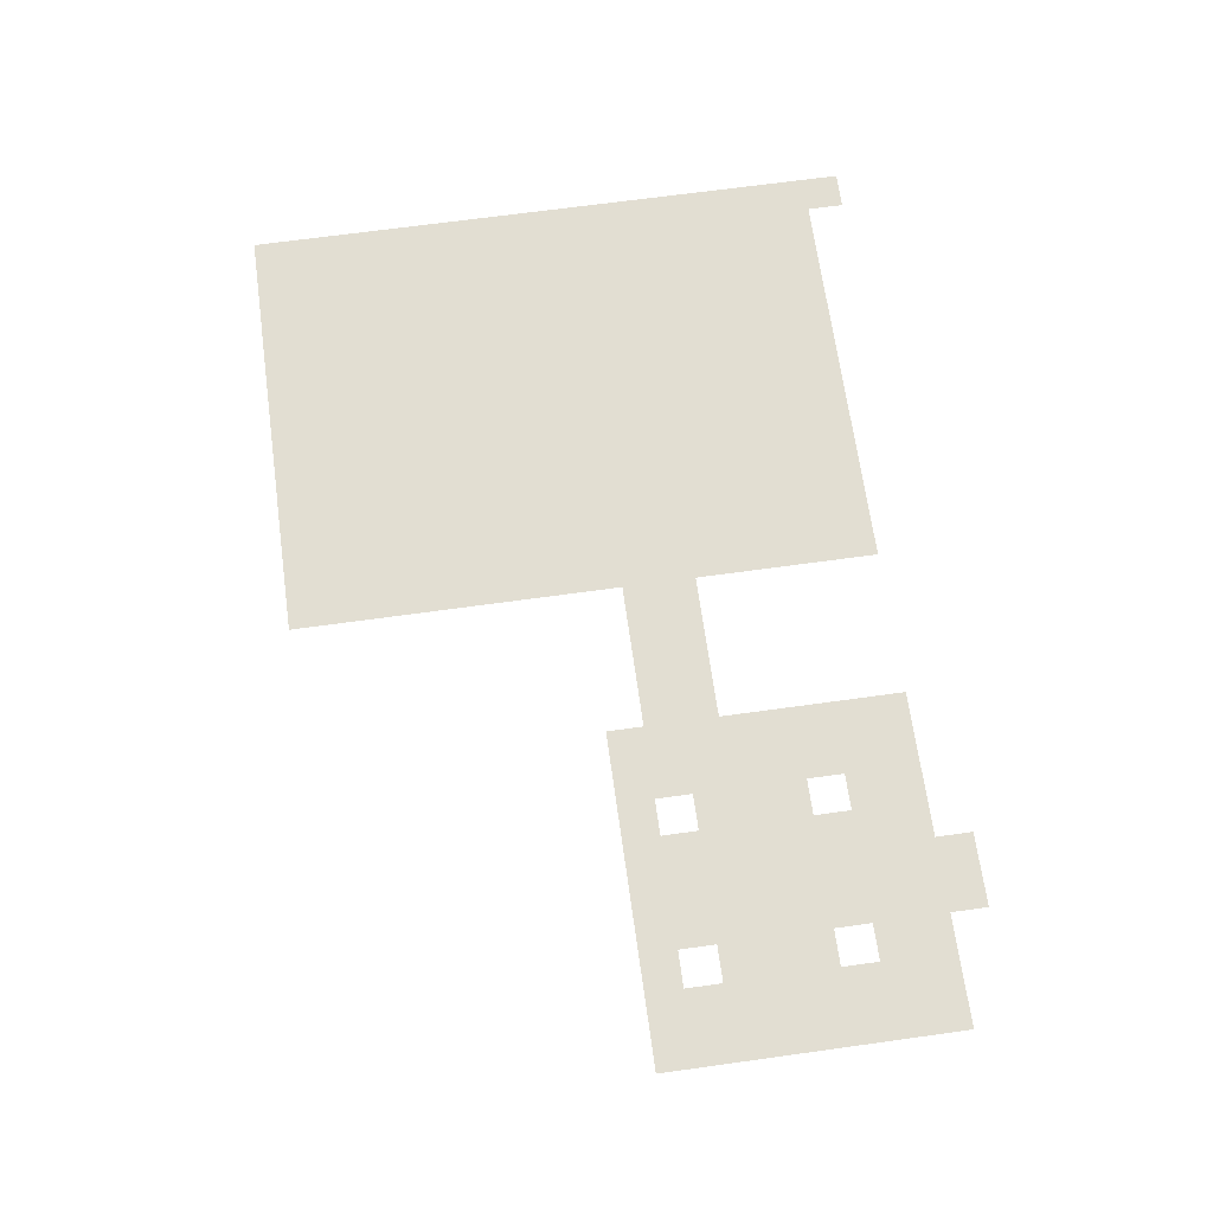
<metadata>
{"format":"obj","ext":"obj","renderer":"f3d","projection":"perspective","resolution":1024,"background":"white","views":[{"elev":68.0,"azim":82.1,"up":"+Z"}]}
</metadata>
<code>
v -96 -608 0
v -112 -608 0
v -112 -592 0
v -96 -592 0
v -112 -608 0
v -128 -608 0
v -128 -592 0
v -112 -592 0
v -432 -608 0
v -448 -608 0
v -448 -592 0
v -432 -592 0
v -48 -624 0
v -64 -624 0
v -64 -608 0
v -48 -608 0
v -64 -624 0
v -80 -624 0
v -80 -608 0
v -64 -608 0
v -80 -624 0
v -96 -624 0
v -96 -608 0
v -80 -608 0
v -96 -624 0
v -112 -624 0
v -112 -608 0
v -96 -608 0
v -112 -624 0
v -128 -624 0
v -128 -608 0
v -112 -608 0
v -128 -624 0
v -144 -624 0
v -144 -608 0
v -128 -608 0
v -144 -624 0
v -160 -624 0
v -160 -608 0
v -144 -608 0
v -160 -624 0
v -176 -624 0
v -176 -608 0
v -160 -608 0
v -176 -624 0
v -192 -624 0
v -192 -608 0
v -176 -608 0
v -256 -624 0
v -272 -624 0
v -272 -608 0
v -256 -608 0
v -272 -624 0
v -288 -624 0
v -288 -608 0
v -272 -608 0
v -288 -624 0
v -304 -624 0
v -304 -608 0
v -288 -608 0
v -304 -624 0
v -320 -624 0
v -320 -608 0
v -304 -608 0
v -320 -624 0
v -336 -624 0
v -336 -608 0
v -320 -608 0
v -336 -624 0
v -352 -624 0
v -352 -608 0
v -336 -608 0
v -352 -624 0
v -368 -624 0
v -368 -608 0
v -352 -608 0
v -368 -624 0
v -384 -624 0
v -384 -608 0
v -368 -608 0
v -384 -624 0
v -400 -624 0
v -400 -608 0
v -384 -608 0
v -400 -624 0
v -416 -624 0
v -416 -608 0
v -400 -608 0
v -416 -624 0
v -432 -624 0
v -432 -608 0
v -416 -608 0
v -432 -624 0
v -448 -624 0
v -448 -608 0
v -432 -608 0
v -48 -640 0
v -64 -640 0
v -64 -624 0
v -48 -624 0
v -64 -640 0
v -80 -640 0
v -80 -624 0
v -64 -624 0
v -80 -640 0
v -96 -640 0
v -96 -624 0
v -80 -624 0
v -96 -640 0
v -112 -640 0
v -112 -624 0
v -96 -624 0
v -112 -640 0
v -128 -640 0
v -128 -624 0
v -112 -624 0
v -128 -640 0
v -144 -640 0
v -144 -624 0
v -128 -624 0
v -144 -640 0
v -160 -640 0
v -160 -624 0
v -144 -624 0
v -160 -640 0
v -176 -640 0
v -176 -624 0
v -160 -624 0
v -176 -640 0
v -192 -640 0
v -192 -624 0
v -176 -624 0
v -256 -640 0
v -272 -640 0
v -272 -624 0
v -256 -624 0
v -272 -640 0
v -288 -640 0
v -288 -624 0
v -272 -624 0
v -288 -640 0
v -304 -640 0
v -304 -624 0
v -288 -624 0
v -304 -640 0
v -320 -640 0
v -320 -624 0
v -304 -624 0
v -320 -640 0
v -336 -640 0
v -336 -624 0
v -320 -624 0
v -336 -640 0
v -352 -640 0
v -352 -624 0
v -336 -624 0
v -352 -640 0
v -368 -640 0
v -368 -624 0
v -352 -624 0
v -368 -640 0
v -384 -640 0
v -384 -624 0
v -368 -624 0
v -384 -640 0
v -400 -640 0
v -400 -624 0
v -384 -624 0
v -400 -640 0
v -416 -640 0
v -416 -624 0
v -400 -624 0
v -416 -640 0
v -432 -640 0
v -432 -624 0
v -416 -624 0
v -432 -640 0
v -448 -640 0
v -448 -624 0
v -432 -624 0
v -48 -656 0
v -64 -656 0
v -64 -640 0
v -48 -640 0
v -64 -656 0
v -80 -656 0
v -80 -640 0
v -64 -640 0
v -96 -656 0
v -112 -656 0
v -112 -640 0
v -96 -640 0
v -112 -656 0
v -128 -656 0
v -128 -640 0
v -112 -640 0
v -128 -656 0
v -144 -656 0
v -144 -640 0
v -128 -640 0
v -160 -656 0
v -176 -656 0
v -176 -640 0
v -160 -640 0
v -176 -656 0
v -192 -656 0
v -192 -640 0
v -176 -640 0
v -256 -656 0
v -272 -656 0
v -272 -640 0
v -256 -640 0
v -272 -656 0
v -288 -656 0
v -288 -640 0
v -272 -640 0
v -288 -656 0
v -304 -656 0
v -304 -640 0
v -288 -640 0
v -304 -656 0
v -320 -656 0
v -320 -640 0
v -304 -640 0
v -320 -656 0
v -336 -656 0
v -336 -640 0
v -320 -640 0
v -336 -656 0
v -352 -656 0
v -352 -640 0
v -336 -640 0
v -352 -656 0
v -368 -656 0
v -368 -640 0
v -352 -640 0
v -368 -656 0
v -384 -656 0
v -384 -640 0
v -368 -640 0
v -384 -656 0
v -400 -656 0
v -400 -640 0
v -384 -640 0
v -400 -656 0
v -416 -656 0
v -416 -640 0
v -400 -640 0
v -416 -656 0
v -432 -656 0
v -432 -640 0
v -416 -640 0
v -432 -656 0
v -448 -656 0
v -448 -640 0
v -432 -640 0
v -48 -672 0
v -64 -672 0
v -64 -656 0
v -48 -656 0
v -64 -672 0
v -80 -672 0
v -80 -656 0
v -64 -656 0
v -80 -672 0
v -96 -672 0
v -96 -656 0
v -80 -656 0
v -96 -672 0
v -112 -672 0
v -112 -656 0
v -96 -656 0
v -112 -672 0
v -128 -672 0
v -128 -656 0
v -112 -656 0
v -128 -672 0
v -144 -672 0
v -144 -656 0
v -128 -656 0
v -144 -672 0
v -160 -672 0
v -160 -656 0
v -144 -656 0
v -160 -672 0
v -176 -672 0
v -176 -656 0
v -160 -656 0
v -176 -672 0
v -192 -672 0
v -192 -656 0
v -176 -656 0
v -256 -672 0
v -272 -672 0
v -272 -656 0
v -256 -656 0
v -272 -672 0
v -288 -672 0
v -288 -656 0
v -272 -656 0
v -288 -672 0
v -304 -672 0
v -304 -656 0
v -288 -656 0
v -304 -672 0
v -320 -672 0
v -320 -656 0
v -304 -656 0
v -320 -672 0
v -336 -672 0
v -336 -656 0
v -320 -656 0
v -336 -672 0
v -352 -672 0
v -352 -656 0
v -336 -656 0
v -352 -672 0
v -368 -672 0
v -368 -656 0
v -352 -656 0
v -368 -672 0
v -384 -672 0
v -384 -656 0
v -368 -656 0
v -384 -672 0
v -400 -672 0
v -400 -656 0
v -384 -656 0
v -400 -672 0
v -416 -672 0
v -416 -656 0
v -400 -656 0
v -416 -672 0
v -432 -672 0
v -432 -656 0
v -416 -656 0
v -432 -672 0
v -448 -672 0
v -448 -656 0
v -432 -656 0
v -48 -688 0
v -64 -688 0
v -64 -672 0
v -48 -672 0
v -64 -688 0
v -80 -688 0
v -80 -672 0
v -64 -672 0
v -80 -688 0
v -96 -688 0
v -96 -672 0
v -80 -672 0
v -96 -688 0
v -112 -688 0
v -112 -672 0
v -96 -672 0
v -112 -688 0
v -128 -688 0
v -128 -672 0
v -112 -672 0
v -128 -688 0
v -144 -688 0
v -144 -672 0
v -128 -672 0
v -144 -688 0
v -160 -688 0
v -160 -672 0
v -144 -672 0
v -160 -688 0
v -176 -688 0
v -176 -672 0
v -160 -672 0
v -176 -688 0
v -192 -688 0
v -192 -672 0
v -176 -672 0
v -256 -688 0
v -272 -688 0
v -272 -672 0
v -256 -672 0
v -272 -688 0
v -288 -688 0
v -288 -672 0
v -272 -672 0
v -288 -688 0
v -304 -688 0
v -304 -672 0
v -288 -672 0
v -304 -688 0
v -320 -688 0
v -320 -672 0
v -304 -672 0
v -320 -688 0
v -336 -688 0
v -336 -672 0
v -320 -672 0
v -336 -688 0
v -352 -688 0
v -352 -672 0
v -336 -672 0
v -352 -688 0
v -368 -688 0
v -368 -672 0
v -352 -672 0
v -368 -688 0
v -384 -688 0
v -384 -672 0
v -368 -672 0
v -384 -688 0
v -400 -688 0
v -400 -672 0
v -384 -672 0
v -400 -688 0
v -416 -688 0
v -416 -672 0
v -400 -672 0
v -416 -688 0
v -432 -688 0
v -432 -672 0
v -416 -672 0
v -432 -688 0
v -448 -688 0
v -448 -672 0
v -432 -672 0
v -48 -704 0
v -64 -704 0
v -64 -688 0
v -48 -688 0
v -64 -704 0
v -80 -704 0
v -80 -688 0
v -64 -688 0
v -80 -704 0
v -96 -704 0
v -96 -688 0
v -80 -688 0
v -96 -704 0
v -112 -704 0
v -112 -688 0
v -96 -688 0
v -112 -704 0
v -128 -704 0
v -128 -688 0
v -112 -688 0
v -128 -704 0
v -144 -704 0
v -144 -688 0
v -128 -688 0
v -144 -704 0
v -160 -704 0
v -160 -688 0
v -144 -688 0
v -160 -704 0
v -176 -704 0
v -176 -688 0
v -160 -688 0
v -176 -704 0
v -192 -704 0
v -192 -688 0
v -176 -688 0
v -192 -704 0
v -208 -704 0
v -208 -688 0
v -192 -688 0
v -208 -704 0
v -224 -704 0
v -224 -688 0
v -208 -688 0
v -224 -704 0
v -240 -704 0
v -240 -688 0
v -224 -688 0
v -240 -704 0
v -256 -704 0
v -256 -688 0
v -240 -688 0
v -256 -704 0
v -272 -704 0
v -272 -688 0
v -256 -688 0
v -272 -704 0
v -288 -704 0
v -288 -688 0
v -272 -688 0
v -288 -704 0
v -304 -704 0
v -304 -688 0
v -288 -688 0
v -304 -704 0
v -320 -704 0
v -320 -688 0
v -304 -688 0
v -320 -704 0
v -336 -704 0
v -336 -688 0
v -320 -688 0
v -336 -704 0
v -352 -704 0
v -352 -688 0
v -336 -688 0
v -352 -704 0
v -368 -704 0
v -368 -688 0
v -352 -688 0
v -368 -704 0
v -384 -704 0
v -384 -688 0
v -368 -688 0
v -384 -704 0
v -400 -704 0
v -400 -688 0
v -384 -688 0
v -400 -704 0
v -416 -704 0
v -416 -688 0
v -400 -688 0
v -416 -704 0
v -432 -704 0
v -432 -688 0
v -416 -688 0
v -432 -704 0
v -448 -704 0
v -448 -688 0
v -432 -688 0
v -48 -720 0
v -64 -720 0
v -64 -704 0
v -48 -704 0
v -64 -720 0
v -80 -720 0
v -80 -704 0
v -64 -704 0
v -96 -720 0
v -112 -720 0
v -112 -704 0
v -96 -704 0
v -112 -720 0
v -128 -720 0
v -128 -704 0
v -112 -704 0
v -128 -720 0
v -144 -720 0
v -144 -704 0
v -128 -704 0
v -160 -720 0
v -176 -720 0
v -176 -704 0
v -160 -704 0
v -176 -720 0
v -192 -720 0
v -192 -704 0
v -176 -704 0
v -192 -720 0
v -208 -720 0
v -208 -704 0
v -192 -704 0
v -208 -720 0
v -224 -720 0
v -224 -704 0
v -208 -704 0
v -224 -720 0
v -240 -720 0
v -240 -704 0
v -224 -704 0
v -240 -720 0
v -256 -720 0
v -256 -704 0
v -240 -704 0
v -256 -720 0
v -272 -720 0
v -272 -704 0
v -256 -704 0
v -272 -720 0
v -288 -720 0
v -288 -704 0
v -272 -704 0
v -288 -720 0
v -304 -720 0
v -304 -704 0
v -288 -704 0
v -304 -720 0
v -320 -720 0
v -320 -704 0
v -304 -704 0
v -320 -720 0
v -336 -720 0
v -336 -704 0
v -320 -704 0
v -336 -720 0
v -352 -720 0
v -352 -704 0
v -336 -704 0
v -352 -720 0
v -368 -720 0
v -368 -704 0
v -352 -704 0
v -368 -720 0
v -384 -720 0
v -384 -704 0
v -368 -704 0
v -384 -720 0
v -400 -720 0
v -400 -704 0
v -384 -704 0
v -400 -720 0
v -416 -720 0
v -416 -704 0
v -400 -704 0
v -416 -720 0
v -432 -720 0
v -432 -704 0
v -416 -704 0
v -432 -720 0
v -448 -720 0
v -448 -704 0
v -432 -704 0
v -48 -736 0
v -64 -736 0
v -64 -720 0
v -48 -720 0
v -64 -736 0
v -80 -736 0
v -80 -720 0
v -64 -720 0
v -80 -736 0
v -96 -736 0
v -96 -720 0
v -80 -720 0
v -96 -736 0
v -112 -736 0
v -112 -720 0
v -96 -720 0
v -112 -736 0
v -128 -736 0
v -128 -720 0
v -112 -720 0
v -128 -736 0
v -144 -736 0
v -144 -720 0
v -128 -720 0
v -144 -736 0
v -160 -736 0
v -160 -720 0
v -144 -720 0
v -160 -736 0
v -176 -736 0
v -176 -720 0
v -160 -720 0
v -176 -736 0
v -192 -736 0
v -192 -720 0
v -176 -720 0
v -256 -736 0
v -272 -736 0
v -272 -720 0
v -256 -720 0
v -272 -736 0
v -288 -736 0
v -288 -720 0
v -272 -720 0
v -288 -736 0
v -304 -736 0
v -304 -720 0
v -288 -720 0
v -304 -736 0
v -320 -736 0
v -320 -720 0
v -304 -720 0
v -320 -736 0
v -336 -736 0
v -336 -720 0
v -320 -720 0
v -336 -736 0
v -352 -736 0
v -352 -720 0
v -336 -720 0
v -352 -736 0
v -368 -736 0
v -368 -720 0
v -352 -720 0
v -368 -736 0
v -384 -736 0
v -384 -720 0
v -368 -720 0
v -384 -736 0
v -400 -736 0
v -400 -720 0
v -384 -720 0
v -400 -736 0
v -416 -736 0
v -416 -720 0
v -400 -720 0
v -416 -736 0
v -432 -736 0
v -432 -720 0
v -416 -720 0
v -432 -736 0
v -448 -736 0
v -448 -720 0
v -432 -720 0
v -256 -752 0
v -272 -752 0
v -272 -736 0
v -256 -736 0
v -272 -752 0
v -288 -752 0
v -288 -736 0
v -272 -736 0
v -288 -752 0
v -304 -752 0
v -304 -736 0
v -288 -736 0
v -304 -752 0
v -320 -752 0
v -320 -736 0
v -304 -736 0
v -320 -752 0
v -336 -752 0
v -336 -736 0
v -320 -736 0
v -336 -752 0
v -352 -752 0
v -352 -736 0
v -336 -736 0
v -352 -752 0
v -368 -752 0
v -368 -736 0
v -352 -736 0
v -368 -752 0
v -384 -752 0
v -384 -736 0
v -368 -736 0
v -384 -752 0
v -400 -752 0
v -400 -736 0
v -384 -736 0
v -400 -752 0
v -416 -752 0
v -416 -736 0
v -400 -736 0
v -416 -752 0
v -432 -752 0
v -432 -736 0
v -416 -736 0
v -432 -752 0
v -448 -752 0
v -448 -736 0
v -432 -736 0
v -256 -768 0
v -272 -768 0
v -272 -752 0
v -256 -752 0
v -272 -768 0
v -288 -768 0
v -288 -752 0
v -272 -752 0
v -288 -768 0
v -304 -768 0
v -304 -752 0
v -288 -752 0
v -304 -768 0
v -320 -768 0
v -320 -752 0
v -304 -752 0
v -320 -768 0
v -336 -768 0
v -336 -752 0
v -320 -752 0
v -336 -768 0
v -352 -768 0
v -352 -752 0
v -336 -752 0
v -352 -768 0
v -368 -768 0
v -368 -752 0
v -352 -752 0
v -368 -768 0
v -384 -768 0
v -384 -752 0
v -368 -752 0
v -384 -768 0
v -400 -768 0
v -400 -752 0
v -384 -752 0
v -400 -768 0
v -416 -768 0
v -416 -752 0
v -400 -752 0
v -416 -768 0
v -432 -768 0
v -432 -752 0
v -416 -752 0
v -432 -768 0
v -448 -768 0
v -448 -752 0
v -432 -752 0
v -256 -784 0
v -272 -784 0
v -272 -768 0
v -256 -768 0
v -272 -784 0
v -288 -784 0
v -288 -768 0
v -272 -768 0
v -288 -784 0
v -304 -784 0
v -304 -768 0
v -288 -768 0
v -304 -784 0
v -320 -784 0
v -320 -768 0
v -304 -768 0
v -320 -784 0
v -336 -784 0
v -336 -768 0
v -320 -768 0
v -336 -784 0
v -352 -784 0
v -352 -768 0
v -336 -768 0
v -352 -784 0
v -368 -784 0
v -368 -768 0
v -352 -768 0
v -368 -784 0
v -384 -784 0
v -384 -768 0
v -368 -768 0
v -384 -784 0
v -400 -784 0
v -400 -768 0
v -384 -768 0
v -400 -784 0
v -416 -784 0
v -416 -768 0
v -400 -768 0
v -416 -784 0
v -432 -784 0
v -432 -768 0
v -416 -768 0
v -432 -784 0
v -448 -784 0
v -448 -768 0
v -432 -768 0
v -256 -800 0
v -272 -800 0
v -272 -784 0
v -256 -784 0
v -272 -800 0
v -288 -800 0
v -288 -784 0
v -272 -784 0
v -288 -800 0
v -304 -800 0
v -304 -784 0
v -288 -784 0
v -304 -800 0
v -320 -800 0
v -320 -784 0
v -304 -784 0
v -320 -800 0
v -336 -800 0
v -336 -784 0
v -320 -784 0
v -336 -800 0
v -352 -800 0
v -352 -784 0
v -336 -784 0
v -352 -800 0
v -368 -800 0
v -368 -784 0
v -352 -784 0
v -368 -800 0
v -384 -800 0
v -384 -784 0
v -368 -784 0
v -384 -800 0
v -400 -800 0
v -400 -784 0
v -384 -784 0
v -400 -800 0
v -416 -800 0
v -416 -784 0
v -400 -784 0
v -416 -800 0
v -432 -800 0
v -432 -784 0
v -416 -784 0
v -432 -800 0
v -448 -800 0
v -448 -784 0
v -432 -784 0
v -256 -816 0
v -272 -816 0
v -272 -800 0
v -256 -800 0
v -272 -816 0
v -288 -816 0
v -288 -800 0
v -272 -800 0
v -288 -816 0
v -304 -816 0
v -304 -800 0
v -288 -800 0
v -304 -816 0
v -320 -816 0
v -320 -800 0
v -304 -800 0
v -320 -816 0
v -336 -816 0
v -336 -800 0
v -320 -800 0
v -336 -816 0
v -352 -816 0
v -352 -800 0
v -336 -800 0
v -352 -816 0
v -368 -816 0
v -368 -800 0
v -352 -800 0
v -368 -816 0
v -384 -816 0
v -384 -800 0
v -368 -800 0
v -384 -816 0
v -400 -816 0
v -400 -800 0
v -384 -800 0
v -400 -816 0
v -416 -816 0
v -416 -800 0
v -400 -800 0
v -416 -816 0
v -432 -816 0
v -432 -800 0
v -416 -800 0
v -432 -816 0
v -448 -816 0
v -448 -800 0
v -432 -800 0
v -256 -832 0
v -272 -832 0
v -272 -816 0
v -256 -816 0
v -272 -832 0
v -288 -832 0
v -288 -816 0
v -272 -816 0
v -288 -832 0
v -304 -832 0
v -304 -816 0
v -288 -816 0
v -304 -832 0
v -320 -832 0
v -320 -816 0
v -304 -816 0
v -320 -832 0
v -336 -832 0
v -336 -816 0
v -320 -816 0
v -336 -832 0
v -352 -832 0
v -352 -816 0
v -336 -816 0
v -352 -832 0
v -368 -832 0
v -368 -816 0
v -352 -816 0
v -368 -832 0
v -384 -832 0
v -384 -816 0
v -368 -816 0
v -384 -832 0
v -400 -832 0
v -400 -816 0
v -384 -816 0
v -400 -832 0
v -416 -832 0
v -416 -816 0
v -400 -816 0
v -416 -832 0
v -432 -832 0
v -432 -816 0
v -416 -816 0
v -432 -832 0
v -448 -832 0
v -448 -816 0
v -432 -816 0
v -256 -848 0
v -272 -848 0
v -272 -832 0
v -256 -832 0
v -272 -848 0
v -288 -848 0
v -288 -832 0
v -272 -832 0
v -288 -848 0
v -304 -848 0
v -304 -832 0
v -288 -832 0
v -304 -848 0
v -320 -848 0
v -320 -832 0
v -304 -832 0
v -320 -848 0
v -336 -848 0
v -336 -832 0
v -320 -832 0
v -336 -848 0
v -352 -848 0
v -352 -832 0
v -336 -832 0
v -352 -848 0
v -368 -848 0
v -368 -832 0
v -352 -832 0
v -368 -848 0
v -384 -848 0
v -384 -832 0
v -368 -832 0
v -384 -848 0
v -400 -848 0
v -400 -832 0
v -384 -832 0
v -400 -848 0
v -416 -848 0
v -416 -832 0
v -400 -832 0
v -416 -848 0
v -432 -848 0
v -432 -832 0
v -416 -832 0
v -432 -848 0
v -448 -848 0
v -448 -832 0
v -432 -832 0
v -256 -864 0
v -272 -864 0
v -272 -848 0
v -256 -848 0
v -272 -864 0
v -288 -864 0
v -288 -848 0
v -272 -848 0
v -288 -864 0
v -304 -864 0
v -304 -848 0
v -288 -848 0
v -304 -864 0
v -320 -864 0
v -320 -848 0
v -304 -848 0
v -320 -864 0
v -336 -864 0
v -336 -848 0
v -320 -848 0
v -336 -864 0
v -352 -864 0
v -352 -848 0
v -336 -848 0
v -352 -864 0
v -368 -864 0
v -368 -848 0
v -352 -848 0
v -368 -864 0
v -384 -864 0
v -384 -848 0
v -368 -848 0
v -384 -864 0
v -400 -864 0
v -400 -848 0
v -384 -848 0
v -400 -864 0
v -416 -864 0
v -416 -848 0
v -400 -848 0
v -416 -864 0
v -432 -864 0
v -432 -848 0
v -416 -848 0
v -432 -864 0
v -448 -864 0
v -448 -848 0
v -432 -848 0
g First_Stage_mesh_0005
f 1 2 3 4
f 5 6 7 8
f 9 10 11 12
f 13 14 15 16
f 17 18 19 20
f 21 22 23 24
f 25 26 27 28
f 29 30 31 32
f 33 34 35 36
f 37 38 39 40
f 41 42 43 44
f 45 46 47 48
f 49 50 51 52
f 53 54 55 56
f 57 58 59 60
f 61 62 63 64
f 65 66 67 68
f 69 70 71 72
f 73 74 75 76
f 77 78 79 80
f 81 82 83 84
f 85 86 87 88
f 89 90 91 92
f 93 94 95 96
f 97 98 99 100
f 101 102 103 104
f 105 106 107 108
f 109 110 111 112
f 113 114 115 116
f 117 118 119 120
f 121 122 123 124
f 125 126 127 128
f 129 130 131 132
f 133 134 135 136
f 137 138 139 140
f 141 142 143 144
f 145 146 147 148
f 149 150 151 152
f 153 154 155 156
f 157 158 159 160
f 161 162 163 164
f 165 166 167 168
f 169 170 171 172
f 173 174 175 176
f 177 178 179 180
f 181 182 183 184
f 185 186 187 188
f 189 190 191 192
f 193 194 195 196
f 197 198 199 200
f 201 202 203 204
f 205 206 207 208
f 209 210 211 212
f 213 214 215 216
f 217 218 219 220
f 221 222 223 224
f 225 226 227 228
f 229 230 231 232
f 233 234 235 236
f 237 238 239 240
f 241 242 243 244
f 245 246 247 248
f 249 250 251 252
f 253 254 255 256
f 257 258 259 260
f 261 262 263 264
f 265 266 267 268
f 269 270 271 272
f 273 274 275 276
f 277 278 279 280
f 281 282 283 284
f 285 286 287 288
f 289 290 291 292
f 293 294 295 296
f 297 298 299 300
f 301 302 303 304
f 305 306 307 308
f 309 310 311 312
f 313 314 315 316
f 317 318 319 320
f 321 322 323 324
f 325 326 327 328
f 329 330 331 332
f 333 334 335 336
f 337 338 339 340
f 341 342 343 344
f 345 346 347 348
f 349 350 351 352
f 353 354 355 356
f 357 358 359 360
f 361 362 363 364
f 365 366 367 368
f 369 370 371 372
f 373 374 375 376
f 377 378 379 380
f 381 382 383 384
f 385 386 387 388
f 389 390 391 392
f 393 394 395 396
f 397 398 399 400
f 401 402 403 404
f 405 406 407 408
f 409 410 411 412
f 413 414 415 416
f 417 418 419 420
f 421 422 423 424
f 425 426 427 428
f 429 430 431 432
f 433 434 435 436
f 437 438 439 440
f 441 442 443 444
f 445 446 447 448
f 449 450 451 452
f 453 454 455 456
f 457 458 459 460
f 461 462 463 464
f 465 466 467 468
f 469 470 471 472
f 473 474 475 476
f 477 478 479 480
f 481 482 483 484
f 485 486 487 488
f 489 490 491 492
f 493 494 495 496
f 497 498 499 500
f 501 502 503 504
f 505 506 507 508
f 509 510 511 512
f 513 514 515 516
f 517 518 519 520
f 521 522 523 524
f 525 526 527 528
f 529 530 531 532
f 533 534 535 536
f 537 538 539 540
f 541 542 543 544
f 545 546 547 548
f 549 550 551 552
f 553 554 555 556
f 557 558 559 560
f 561 562 563 564
f 565 566 567 568
f 569 570 571 572
f 573 574 575 576
f 577 578 579 580
f 581 582 583 584
f 585 586 587 588
f 589 590 591 592
f 593 594 595 596
f 597 598 599 600
f 601 602 603 604
f 605 606 607 608
f 609 610 611 612
f 613 614 615 616
f 617 618 619 620
f 621 622 623 624
f 625 626 627 628
f 629 630 631 632
f 633 634 635 636
f 637 638 639 640
f 641 642 643 644
f 645 646 647 648
f 649 650 651 652
f 653 654 655 656
f 657 658 659 660
f 661 662 663 664
f 665 666 667 668
f 669 670 671 672
f 673 674 675 676
f 677 678 679 680
f 681 682 683 684
f 685 686 687 688
f 689 690 691 692
f 693 694 695 696
f 697 698 699 700
f 701 702 703 704
f 705 706 707 708
f 709 710 711 712
f 713 714 715 716
f 717 718 719 720
f 721 722 723 724
f 725 726 727 728
f 729 730 731 732
f 733 734 735 736
f 737 738 739 740
f 741 742 743 744
f 745 746 747 748
f 749 750 751 752
f 753 754 755 756
f 757 758 759 760
f 761 762 763 764
f 765 766 767 768
f 769 770 771 772
f 773 774 775 776
f 777 778 779 780
f 781 782 783 784
f 785 786 787 788
f 789 790 791 792
f 793 794 795 796
f 797 798 799 800
f 801 802 803 804
f 805 806 807 808
f 809 810 811 812
f 813 814 815 816
f 817 818 819 820
f 821 822 823 824
f 825 826 827 828
f 829 830 831 832
f 833 834 835 836
f 837 838 839 840
f 841 842 843 844
f 845 846 847 848
f 849 850 851 852
f 853 854 855 856
f 857 858 859 860
f 861 862 863 864
f 865 866 867 868
f 869 870 871 872
f 873 874 875 876
f 877 878 879 880
f 881 882 883 884
f 885 886 887 888
f 889 890 891 892
f 893 894 895 896
f 897 898 899 900
f 901 902 903 904
f 905 906 907 908
f 909 910 911 912
f 913 914 915 916
f 917 918 919 920
f 921 922 923 924
f 925 926 927 928
f 929 930 931 932
f 933 934 935 936
f 937 938 939 940
f 941 942 943 944
f 945 946 947 948
f 949 950 951 952
f 953 954 955 956
f 957 958 959 960
f 961 962 963 964
f 965 966 967 968
f 969 970 971 972
f 973 974 975 976
f 977 978 979 980
f 981 982 983 984
f 985 986 987 988
f 989 990 991 992
f 993 994 995 996
f 997 998 999 1000
f 1001 1002 1003 1004
f 1005 1006 1007 1008
f 1009 1010 1011 1012
f 1013 1014 1015 1016
f 1017 1018 1019 1020
f 1021 1022 1023 1024
f 1025 1026 1027 1028
f 1029 1030 1031 1032
f 1033 1034 1035 1036
f 1037 1038 1039 1040
f 1041 1042 1043 1044
f 1045 1046 1047 1048
f 1049 1050 1051 1052
f 1053 1054 1055 1056
f 1057 1058 1059 1060
f 1061 1062 1063 1064
f 1065 1066 1067 1068
f 1069 1070 1071 1072
f 1073 1074 1075 1076
f 1077 1078 1079 1080
f 1081 1082 1083 1084

</code>
